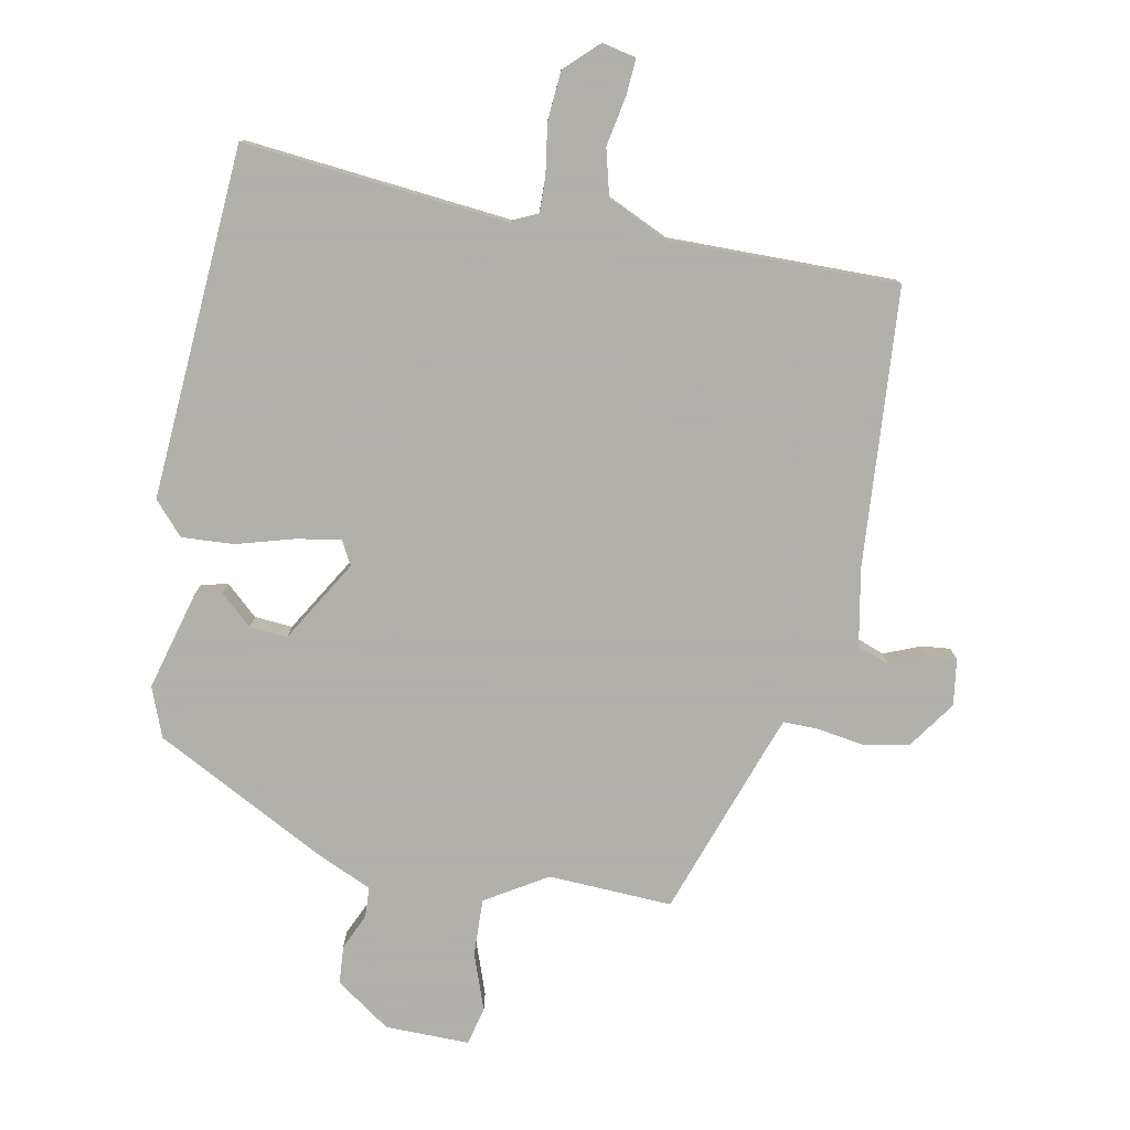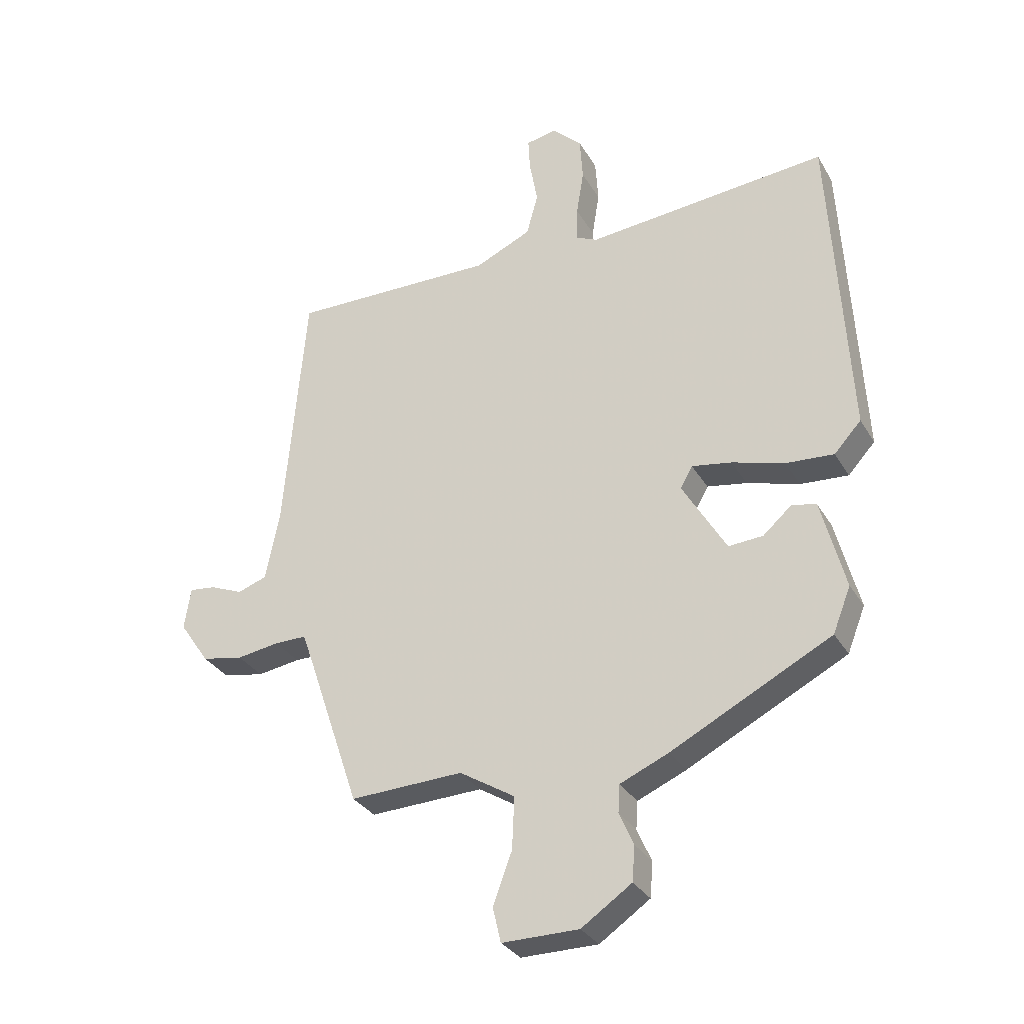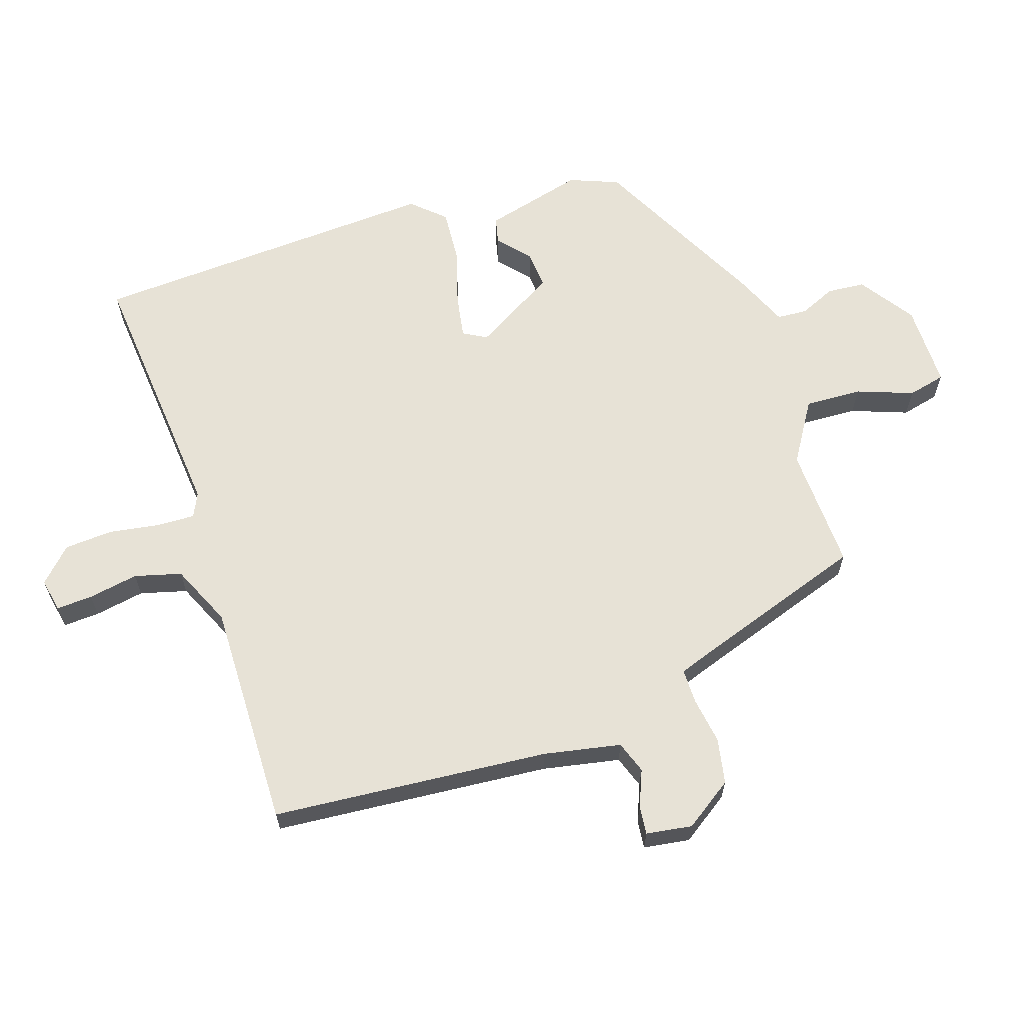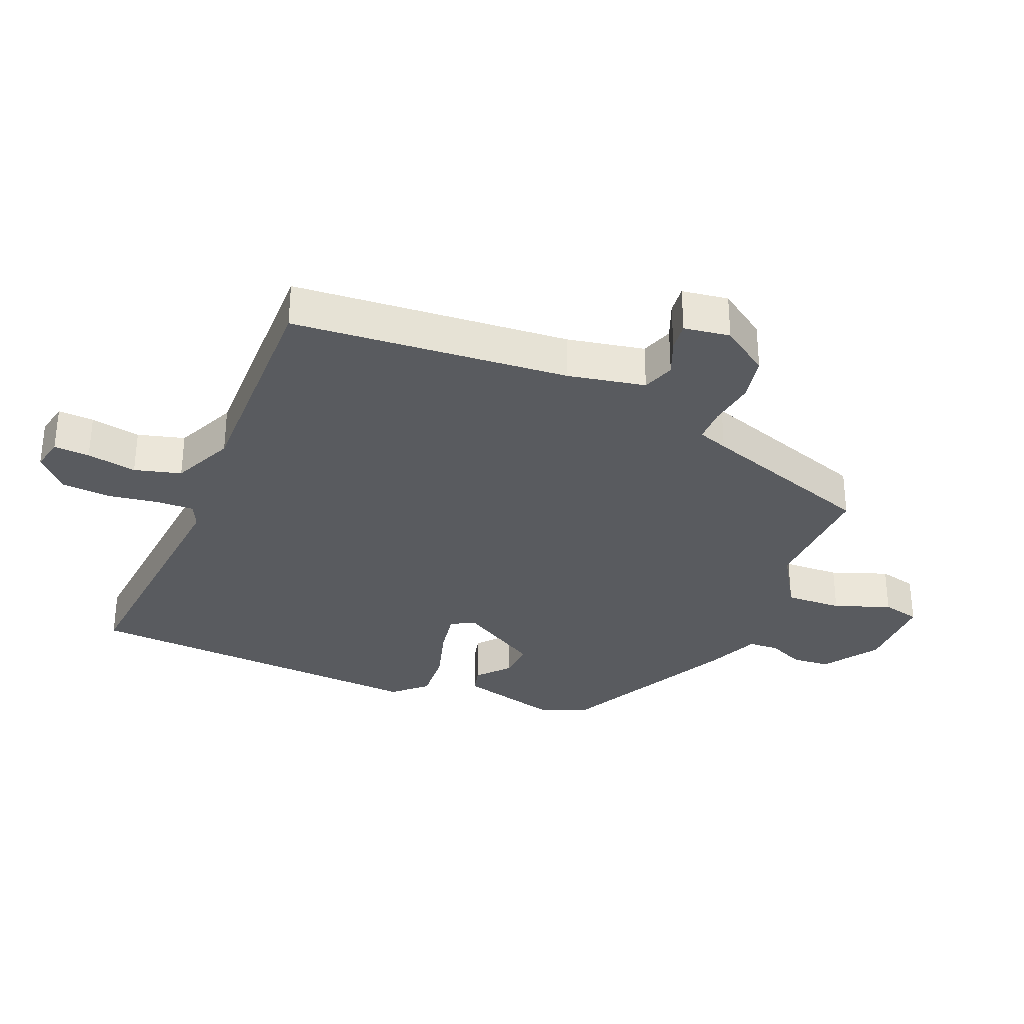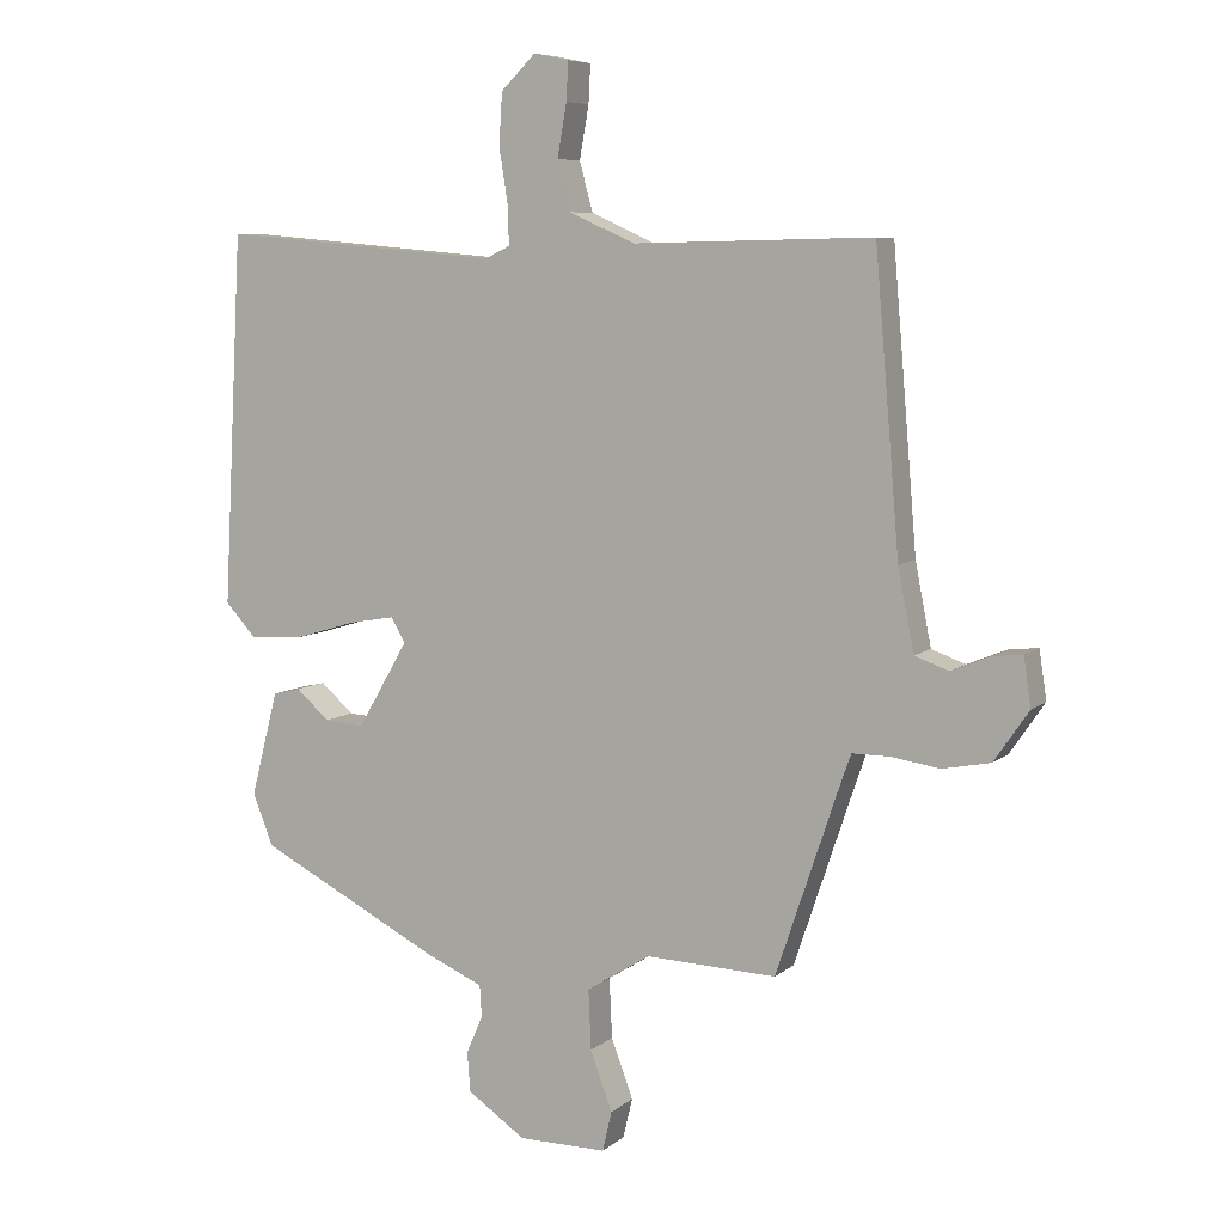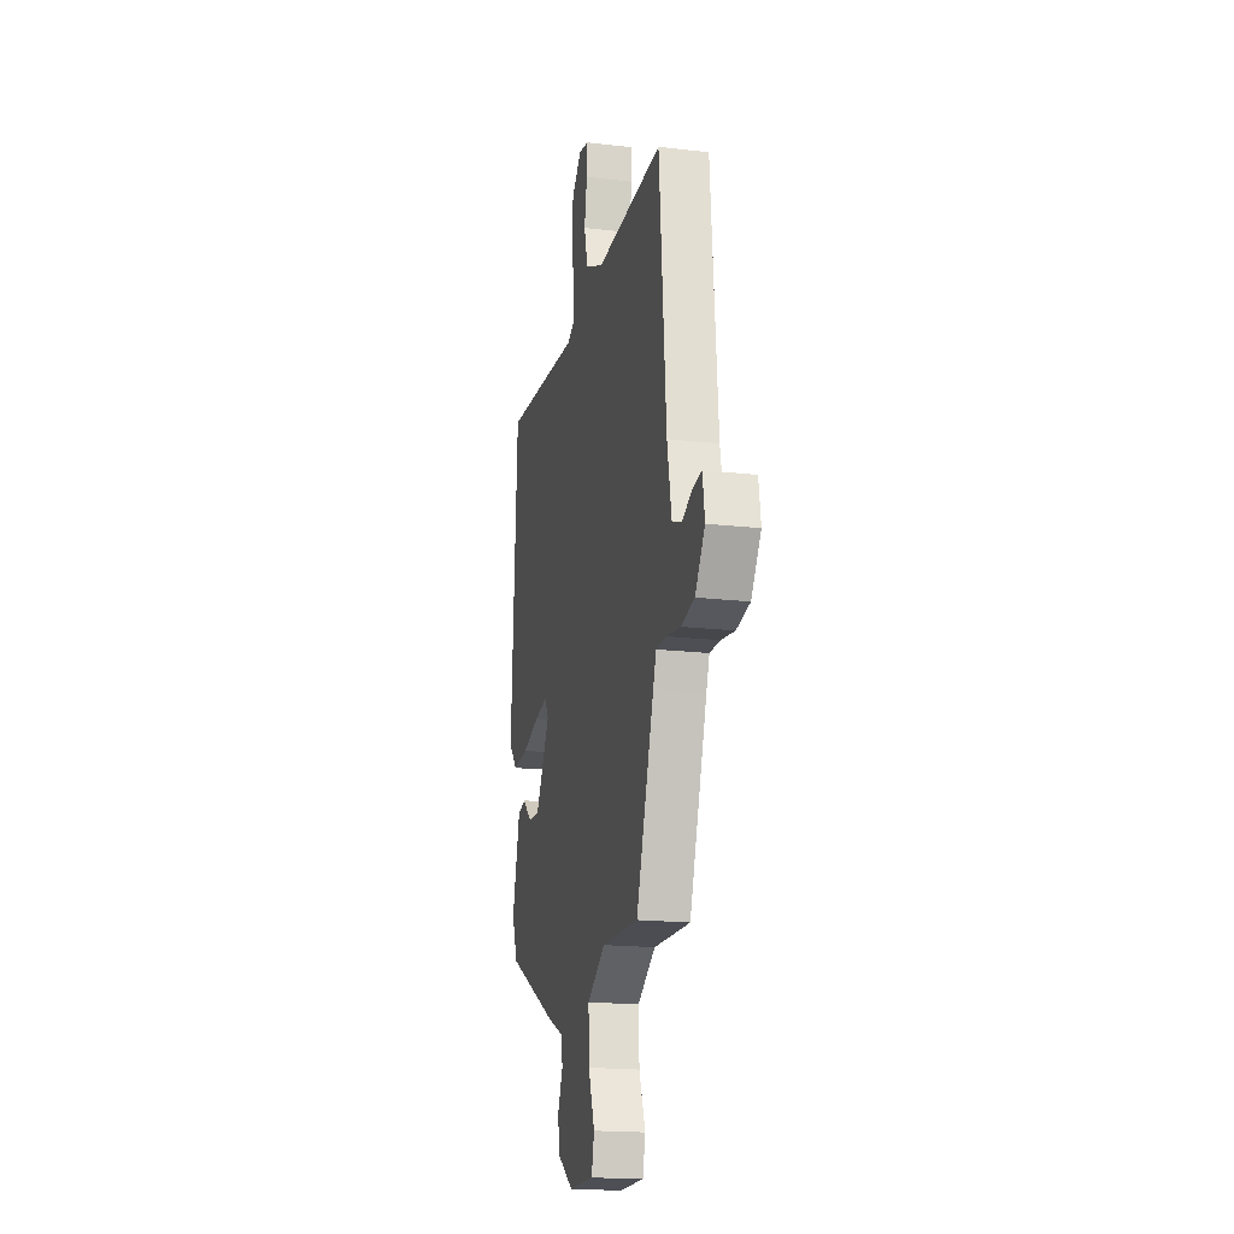
<metadata>
{"format":"obj","ext":"obj","renderer":"f3d","projection":"perspective","resolution":1024,"background":"white","views":[{"elev":-78.4,"azim":-11.5,"up":"+Y"},{"elev":-31.5,"azim":-154.2,"up":"+Z"},{"elev":63.6,"azim":71.7,"up":"+Y"},{"elev":-32.3,"azim":67.4,"up":"+Y"},{"elev":7.3,"azim":25.9,"up":"+Z"},{"elev":-18.4,"azim":77.3,"up":"+Z"}]}
</metadata>
<code>
v -0.471 0.07 -0.37
v -0.502 0.07 -0.292
v -0.461 0.07 -0.134
v -0.419 0.07 -0.124
v -0.369 0.07 -0.168
v -0.309 0.07 -0.172
v -0.233 0.07 -0.042
v -0.254 0.07 -0.005
v -0.323 0.07 -0.017
v -0.414 0.07 -0.044
v -0.497 0.07 -0.05
v -0.544 0.07 0.001
v -0.514 0.07 0.558
v -0.093 0.07 0.521
v -0.055 0.07 0.539
v -0.057 0.07 0.599
v -0.07 0.07 0.679
v -0.065 0.07 0.756
v -0.013 0.07 0.807
v 0.04 0.07 0.796
v 0.037 0.07 0.739
v 0.023 0.07 0.66
v 0.043 0.07 0.586
v 0.141 0.07 0.542
v 0.5 0.07 0.549
v 0.537 0.07 0.111
v 0.561 0.07 -0.011
v 0.612 0.07 -0.029
v 0.67 0.07 -0.005
v 0.715 0.07 0
v 0.726 0.07 -0.073
v 0.674 0.07 -0.149
v 0.602 0.07 -0.163
v 0.528 0.07 -0.152
v 0.473 0.07 -0.152
v 0.456 0.07 -0.2
v 0.362 0.07 -0.479
v 0.166 0.07 -0.472
v 0.07 0.07 -0.532
v 0.074 0.07 -0.622
v 0.107 0.07 -0.711
v 0.093 0.07 -0.771
v -0.04 0.07 -0.771
v -0.127 0.07 -0.712
v -0.132 0.07 -0.652
v -0.107 0.07 -0.595
v -0.11 0.07 -0.547
v -0.194 0.07 -0.511
v -0.471 0 -0.37
v -0.502 0 -0.292
v -0.461 0 -0.134
v -0.419 0 -0.124
v -0.369 0 -0.168
v -0.309 0 -0.172
v -0.233 0 -0.042
v -0.254 0 -0.005
v -0.323 0 -0.017
v -0.414 0 -0.044
v -0.497 0 -0.05
v -0.544 0 0.001
v -0.514 0 0.558
v -0.093 0 0.521
v -0.055 0 0.539
v -0.057 0 0.599
v -0.07 0 0.679
v -0.065 0 0.756
v -0.013 0 0.807
v 0.04 0 0.796
v 0.037 0 0.739
v 0.023 0 0.66
v 0.043 0 0.586
v 0.141 0 0.542
v 0.5 0 0.549
v 0.537 0 0.111
v 0.561 0 -0.011
v 0.612 0 -0.029
v 0.67 0 -0.005
v 0.715 0 0
v 0.726 0 -0.073
v 0.674 0 -0.149
v 0.602 0 -0.163
v 0.528 0 -0.152
v 0.473 0 -0.152
v 0.456 0 -0.2
v 0.362 0 -0.479
v 0.166 0 -0.472
v 0.07 0 -0.532
v 0.074 0 -0.622
v 0.107 0 -0.711
v 0.093 0 -0.771
v -0.04 0 -0.771
v -0.127 0 -0.712
v -0.132 0 -0.652
v -0.107 0 -0.595
v -0.11 0 -0.547
v -0.194 0 -0.511
f 47 48 1 2
f 43 44 45 46
f 43 46 47
f 40 41 42 43
f 39 40 43 47
f 38 39 47 2
f 36 37 38 2
f 31 32 33 34
f 31 34 35
f 28 29 30 31
f 27 28 31 35
f 26 27 35
f 24 25 26 35
f 23 24 35 36
f 19 20 21 22
f 17 18 19 22
f 16 17 22 23
f 15 16 23 36
f 11 12 13 14
f 9 10 11 14
f 8 9 14 15
f 7 8 15 36
f 2 3 4 5
f 2 5 6
f 36 2 6
f 6 7 36
f 50 49 96 95
f 94 93 92 91
f 95 94 91
f 91 90 89 88
f 95 91 88 87
f 50 95 87 86
f 50 86 85 84
f 82 81 80 79
f 83 82 79
f 79 78 77 76
f 83 79 76 75
f 83 75 74
f 83 74 73 72
f 84 83 72 71
f 70 69 68 67
f 70 67 66 65
f 71 70 65 64
f 84 71 64 63
f 62 61 60 59
f 62 59 58 57
f 63 62 57 56
f 84 63 56 55
f 53 52 51 50
f 54 53 50
f 54 50 84
f 84 55 54
f 1 49 50 2
f 2 50 51 3
f 3 51 52 4
f 4 52 53 5
f 5 53 54 6
f 6 54 55 7
f 7 55 56 8
f 8 56 57 9
f 9 57 58 10
f 10 58 59 11
f 11 59 60 12
f 12 60 61 13
f 13 61 62 14
f 14 62 63 15
f 15 63 64 16
f 16 64 65 17
f 17 65 66 18
f 18 66 67 19
f 19 67 68 20
f 20 68 69 21
f 21 69 70 22
f 22 70 71 23
f 23 71 72 24
f 24 72 73 25
f 25 73 74 26
f 26 74 75 27
f 27 75 76 28
f 28 76 77 29
f 29 77 78 30
f 30 78 79 31
f 31 79 80 32
f 32 80 81 33
f 33 81 82 34
f 34 82 83 35
f 35 83 84 36
f 36 84 85 37
f 37 85 86 38
f 38 86 87 39
f 39 87 88 40
f 40 88 89 41
f 41 89 90 42
f 42 90 91 43
f 43 91 92 44
f 44 92 93 45
f 45 93 94 46
f 46 94 95 47
f 47 95 96 48
f 48 96 49 1

</code>
